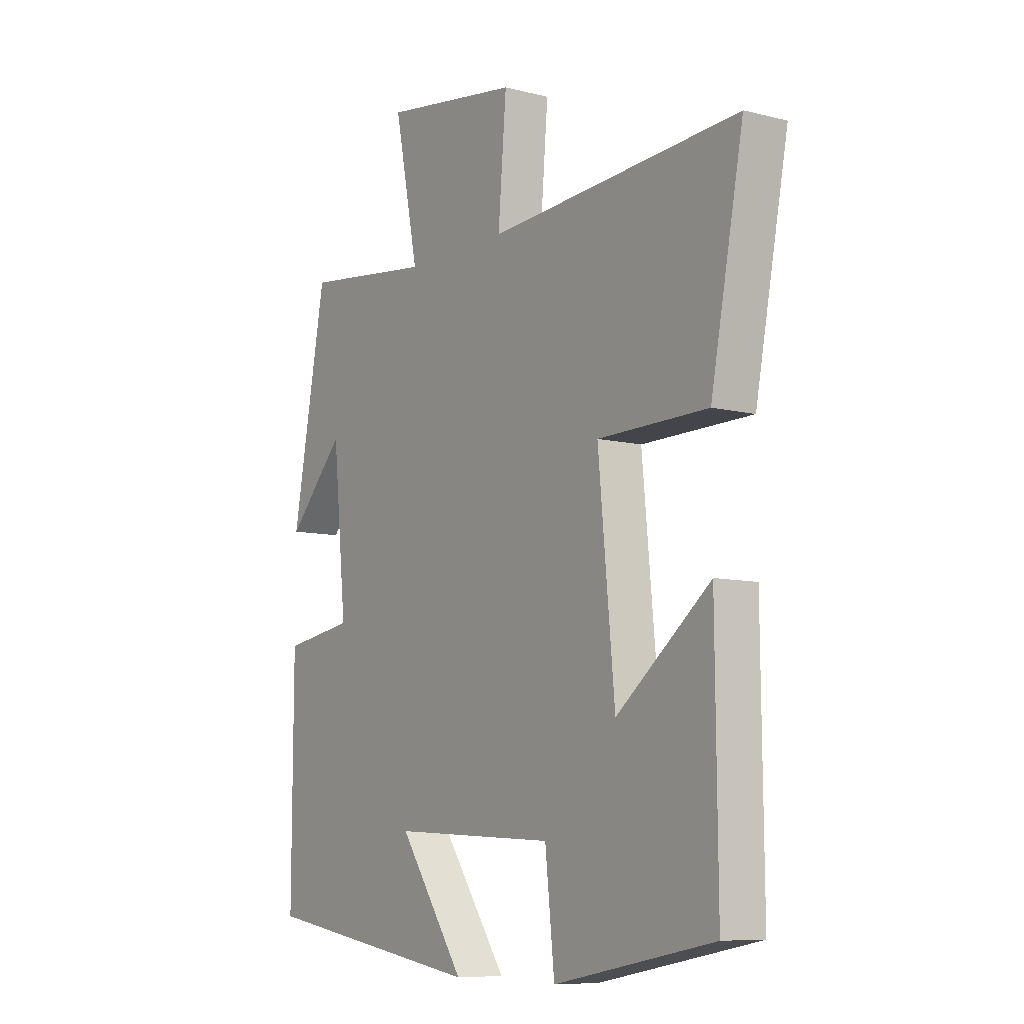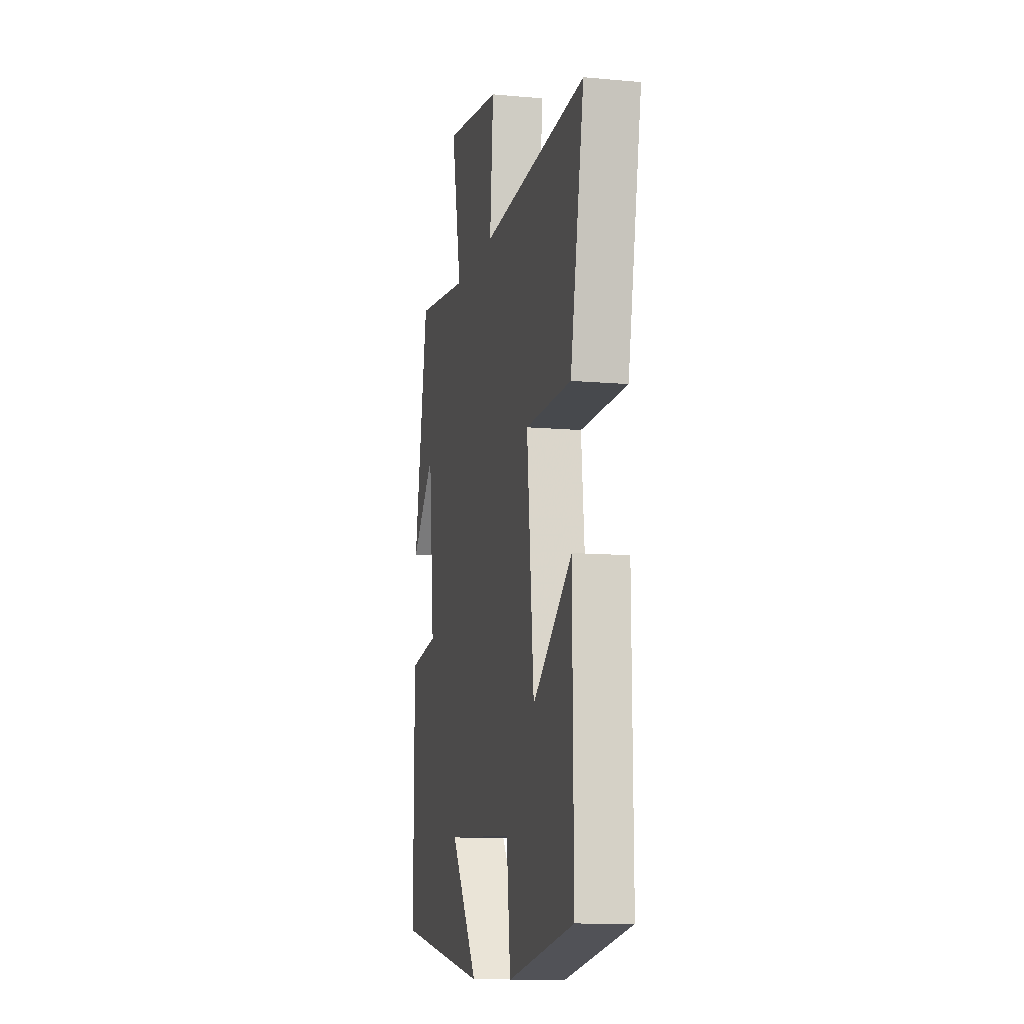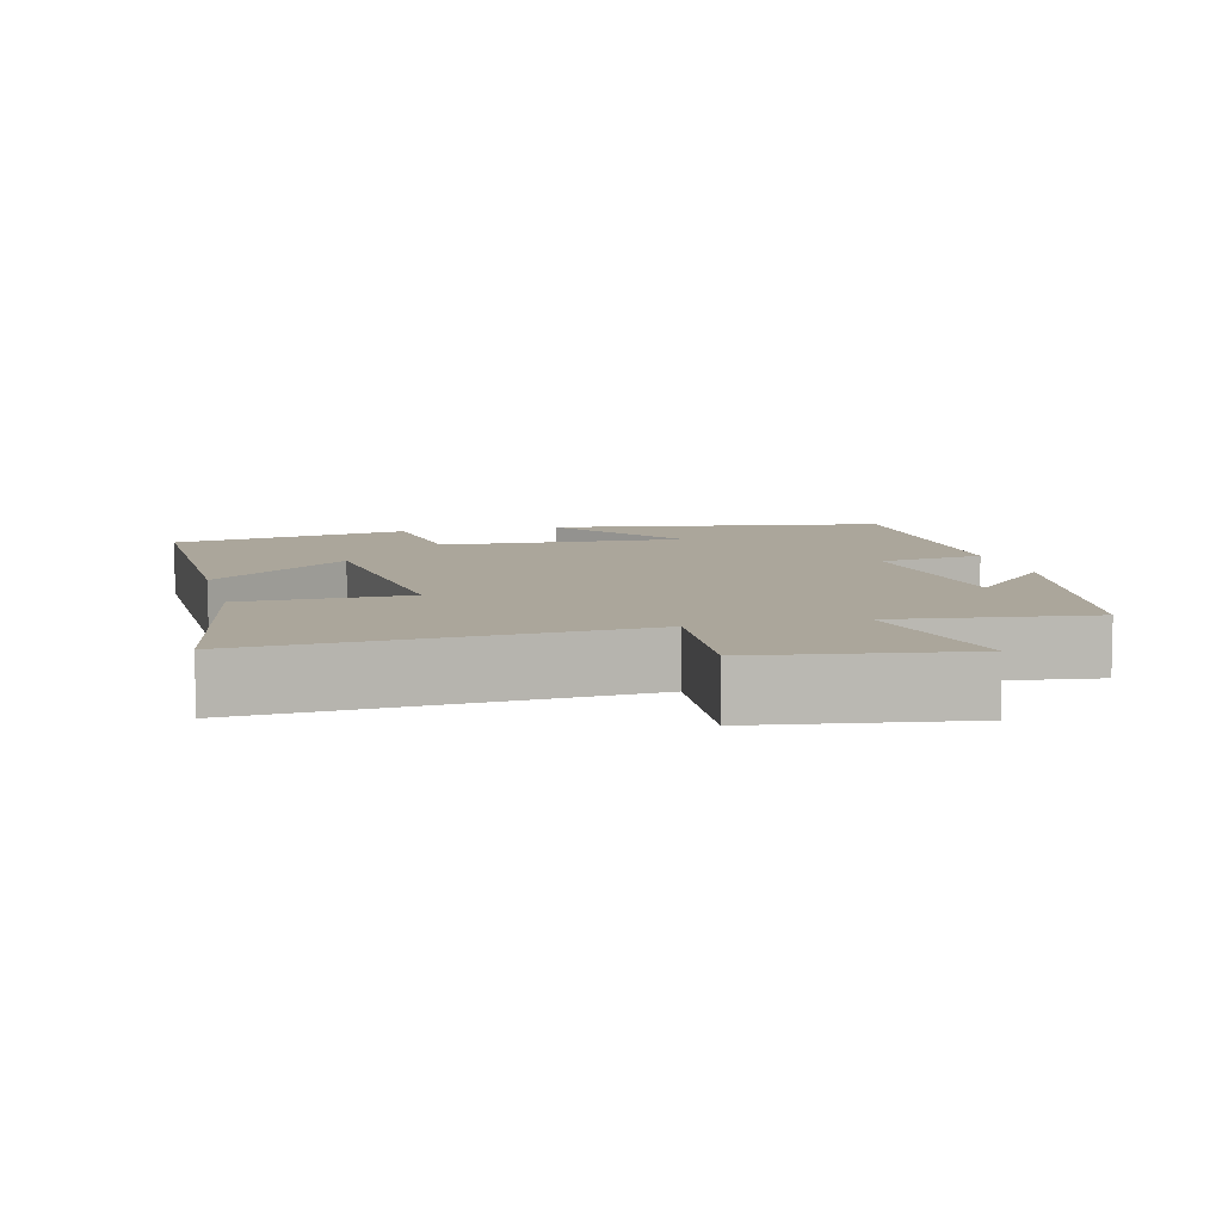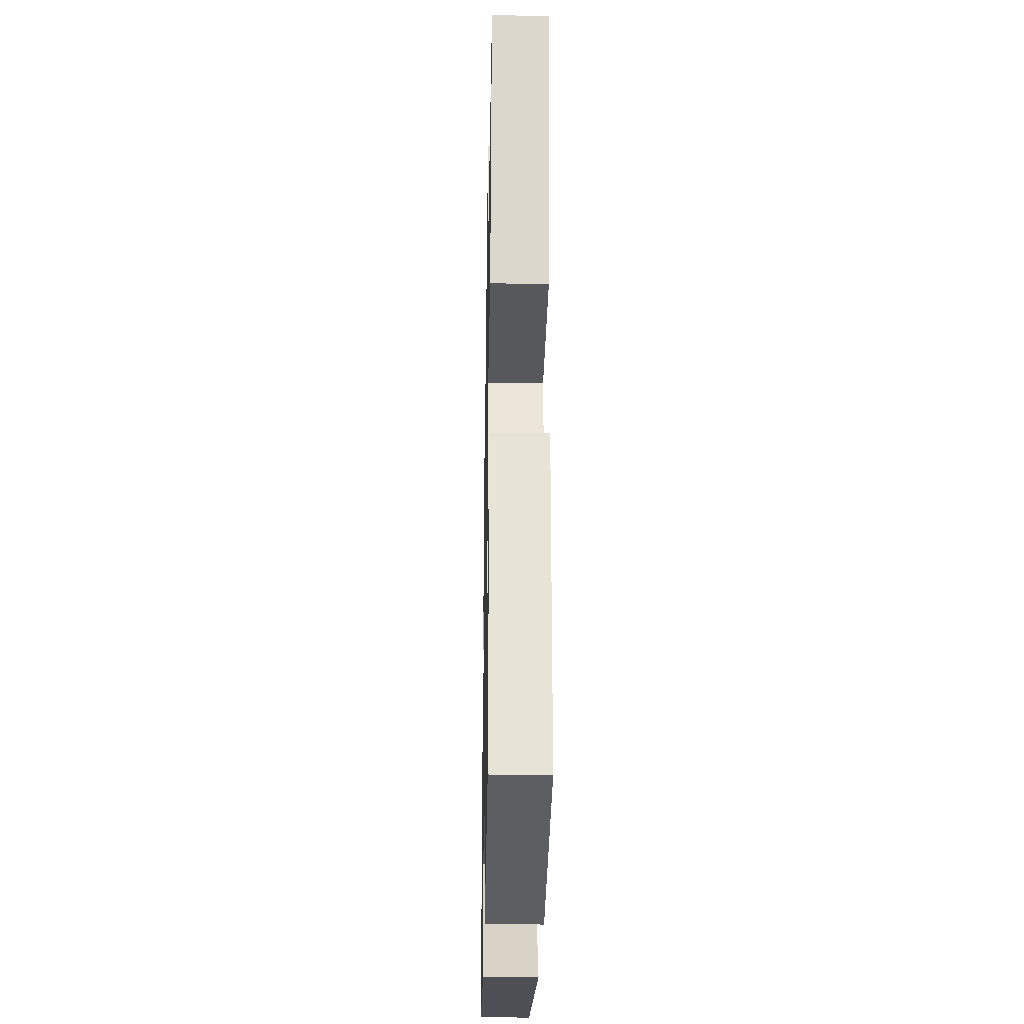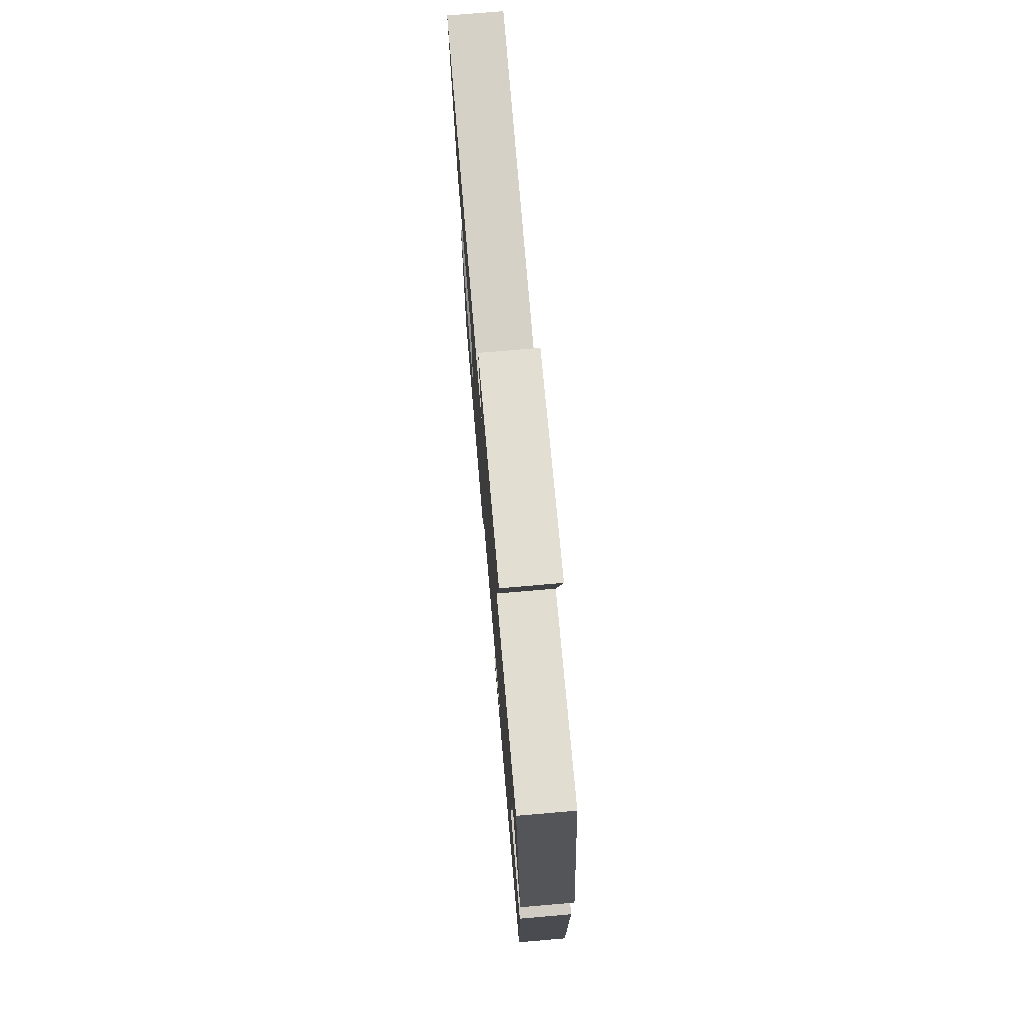
<metadata>
{"format":"obj","ext":"obj","renderer":"f3d","projection":"perspective","resolution":1024,"background":"white","views":[{"elev":-8.5,"azim":-124.6,"up":"+Z"},{"elev":-11.1,"azim":-102.7,"up":"+Z"},{"elev":7.9,"azim":-14.2,"up":"+Y"},{"elev":-27.3,"azim":-91.1,"up":"+Z"},{"elev":75.4,"azim":85.1,"up":"+Z"}]}
</metadata>
<code>
v -0.567 0.07 0.536
v -0.051 0.07 0.5
v -0.068 0.07 0.704
v 0.212 0.07 0.744
v 0.163 0.07 0.5
v 0.43 0.07 0.532
v 0.5 0.07 0.154
v 0.383 0.07 0.281
v 0.355 0.07 0.001
v 0.5 0.07 -0.022
v 0.502 0.07 -0.428
v 0.043 0.07 -0.5
v 0.178 0.07 -0.305
v -0.158 0.07 -0.321
v -0.177 0.07 -0.5
v -0.504 0.07 -0.437
v -0.5 0.07 -0.017
v -0.308 0.07 -0.171
v -0.274 0.07 0.183
v -0.5 0.07 0.187
v -0.567 0 0.536
v -0.051 0 0.5
v -0.068 0 0.704
v 0.212 0 0.744
v 0.163 0 0.5
v 0.43 0 0.532
v 0.5 0 0.154
v 0.383 0 0.281
v 0.355 0 0.001
v 0.5 0 -0.022
v 0.502 0 -0.428
v 0.043 0 -0.5
v 0.178 0 -0.305
v -0.158 0 -0.321
v -0.177 0 -0.5
v -0.504 0 -0.437
v -0.5 0 -0.017
v -0.308 0 -0.171
v -0.274 0 0.183
v -0.5 0 0.187
f 19 20 1 2
f 18 19 2
f 16 17 18
f 15 16 18
f 14 15 18
f 13 14 18 2
f 10 11 12 13
f 9 10 13
f 13 2 3
f 9 13 3
f 8 9 3
f 6 7 8
f 5 6 8
f 5 8 3
f 3 4 5
f 22 21 40 39
f 22 39 38
f 38 37 36
f 38 36 35
f 38 35 34
f 22 38 34 33
f 33 32 31 30
f 33 30 29
f 23 22 33
f 23 33 29
f 23 29 28
f 28 27 26
f 28 26 25
f 23 28 25
f 25 24 23
f 1 21 22 2
f 2 22 23 3
f 3 23 24 4
f 4 24 25 5
f 5 25 26 6
f 6 26 27 7
f 7 27 28 8
f 8 28 29 9
f 9 29 30 10
f 10 30 31 11
f 11 31 32 12
f 12 32 33 13
f 13 33 34 14
f 14 34 35 15
f 15 35 36 16
f 16 36 37 17
f 17 37 38 18
f 18 38 39 19
f 19 39 40 20
f 20 40 21 1

</code>
